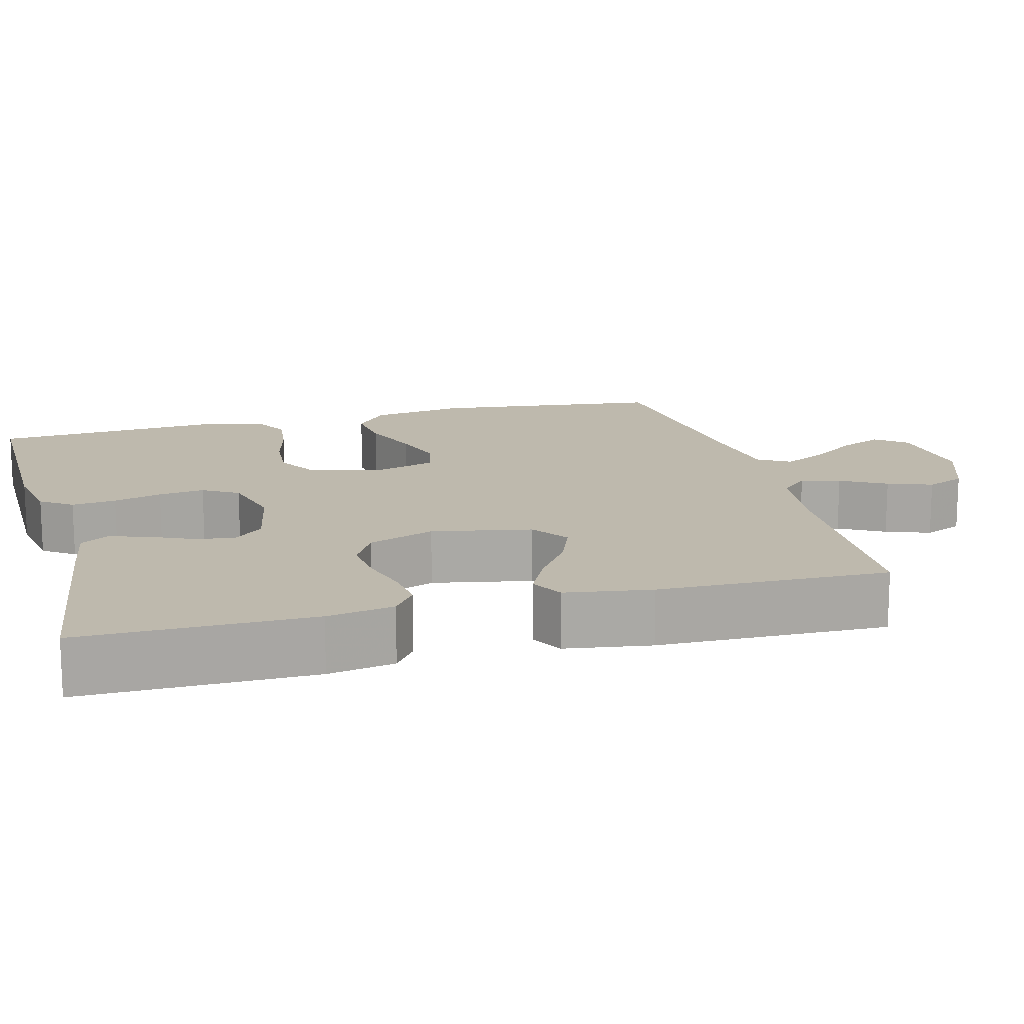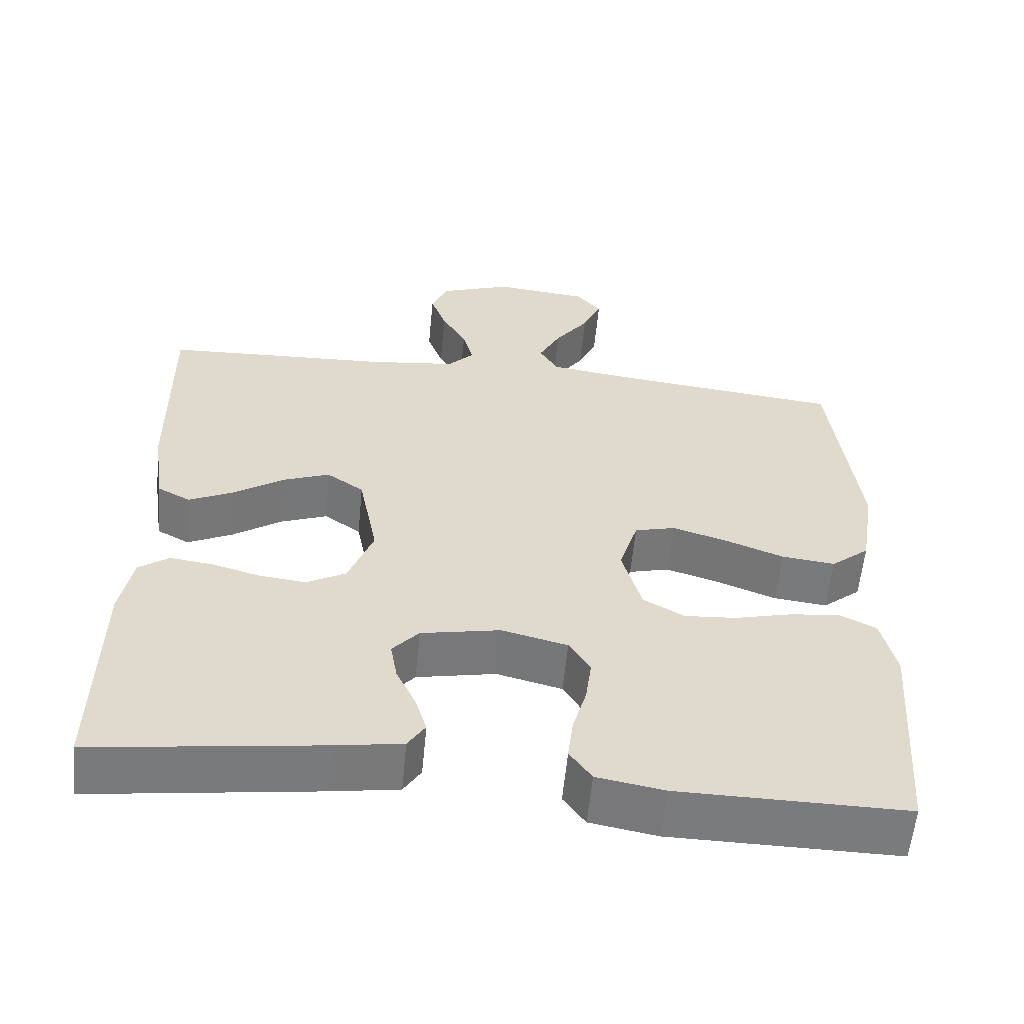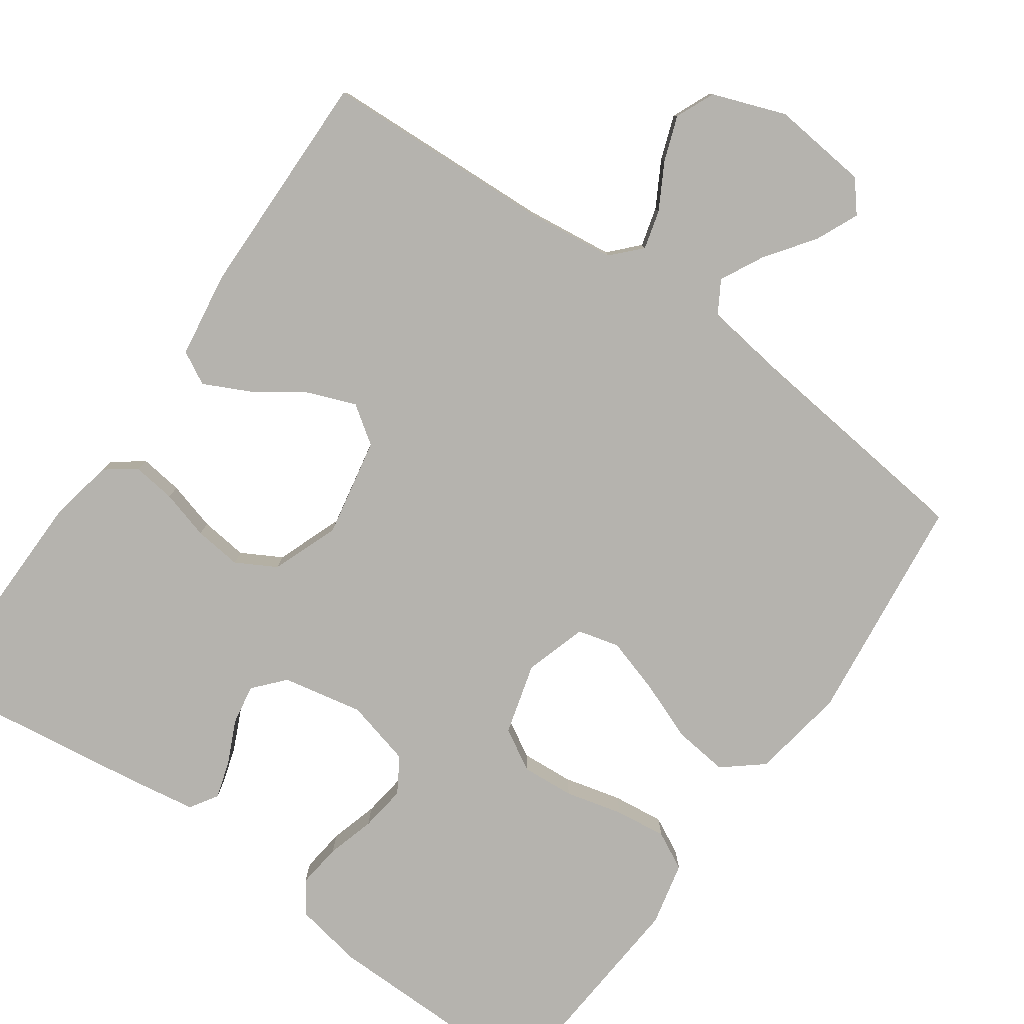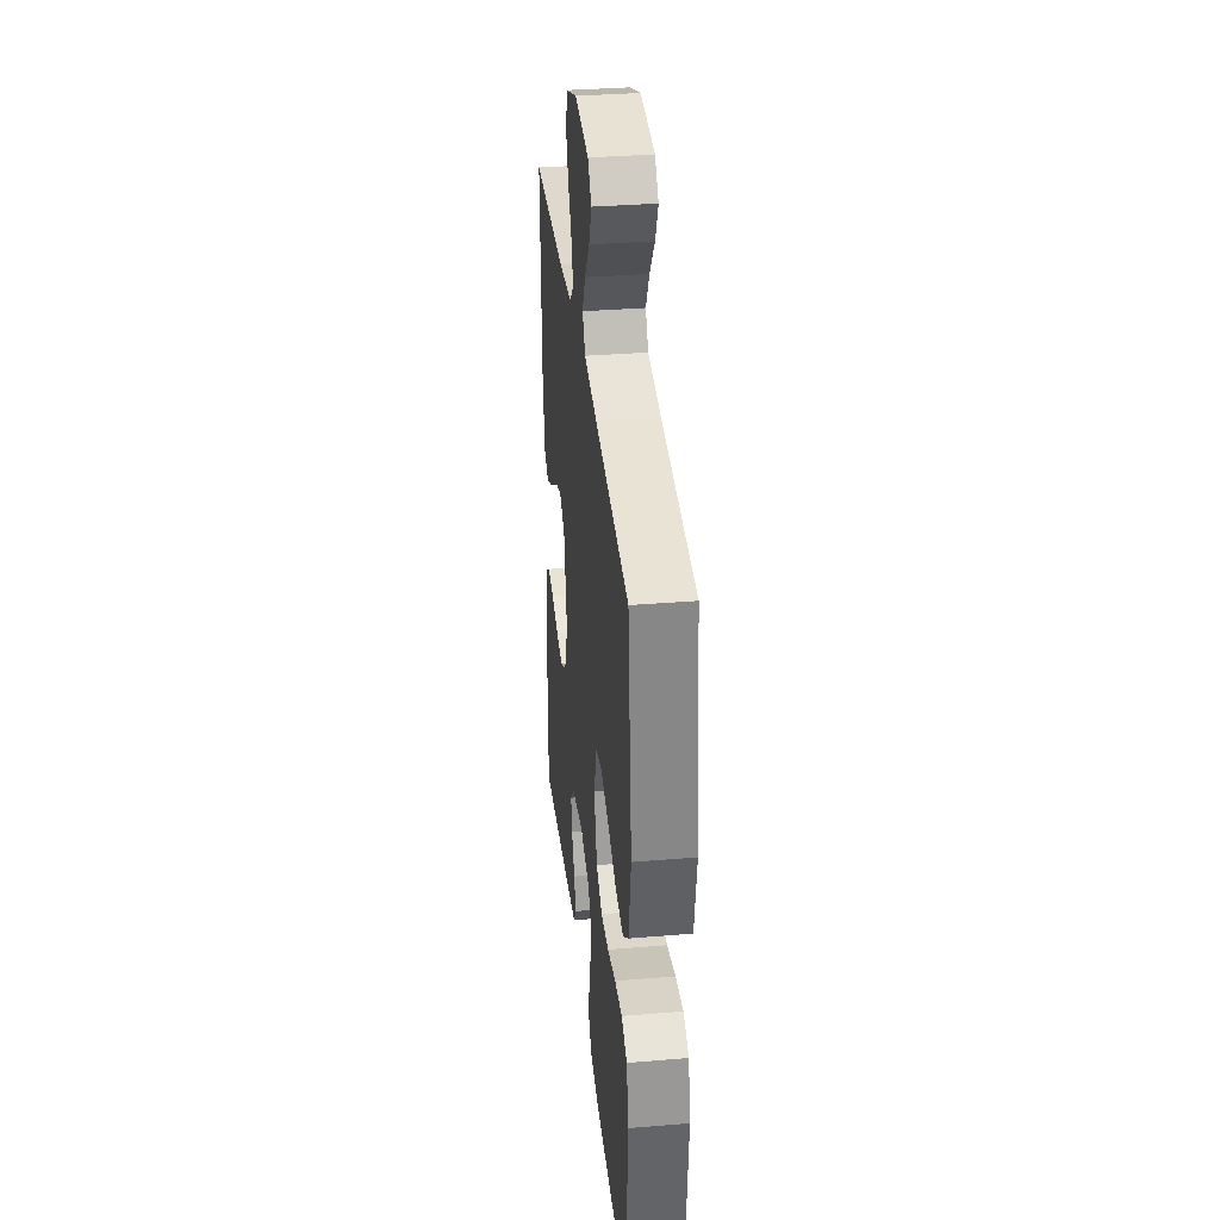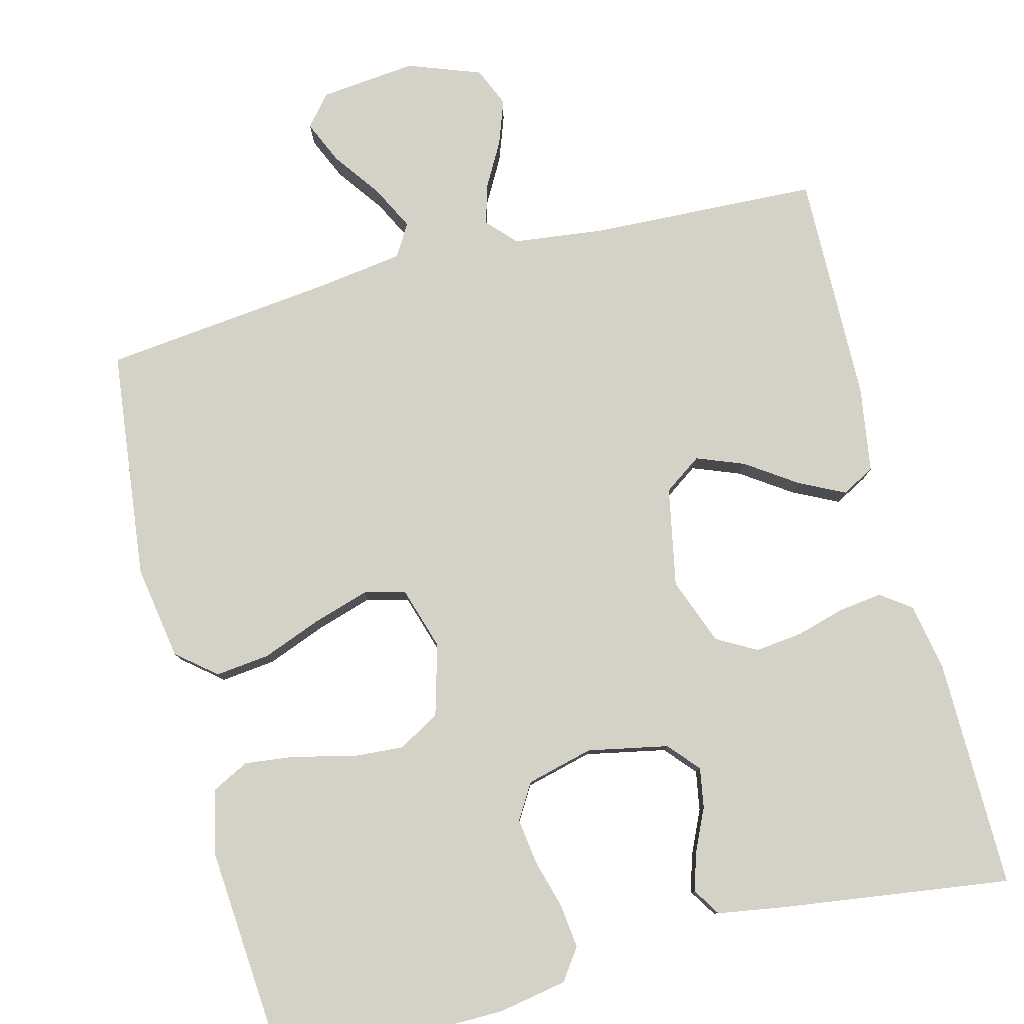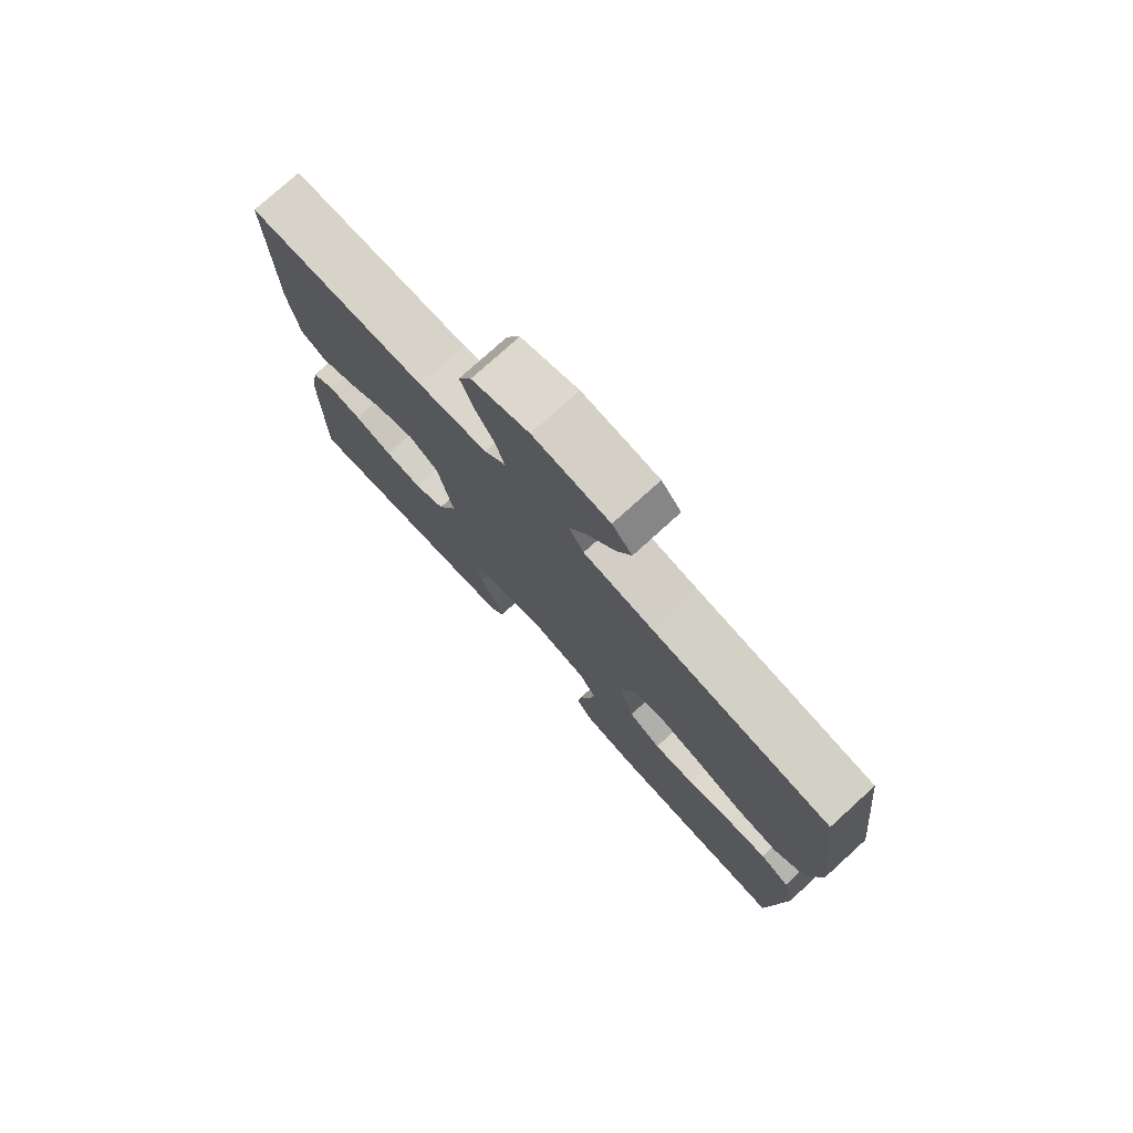
<metadata>
{"format":"obj","ext":"obj","renderer":"f3d","projection":"perspective","resolution":1024,"background":"white","views":[{"elev":15.1,"azim":-104.9,"up":"+Y"},{"elev":-58.3,"azim":-5.5,"up":"+Z"},{"elev":-79.9,"azim":-35.3,"up":"+Y"},{"elev":34.7,"azim":83.7,"up":"+Z"},{"elev":79.8,"azim":165.6,"up":"+Y"},{"elev":77.0,"azim":47.8,"up":"+Z"}]}
</metadata>
<code>
v -0.5 0.07 0.5
v -0.2 0.07 0.514
v -0.084 0.07 0.528
v -0.049 0.07 0.565
v -0.063 0.07 0.616
v -0.096 0.07 0.675
v -0.117 0.07 0.733
v -0.095 0.07 0.784
v 0 0.07 0.819
v 0.126 0.07 0.806
v 0.159 0.07 0.766
v 0.134 0.07 0.71
v 0.089 0.07 0.648
v 0.06 0.07 0.591
v 0.085 0.07 0.549
v 0.2 0.07 0.533
v 0.5 0.07 0.5
v 0.535 0.07 0.2
v 0.515 0.07 0.077
v 0.464 0.07 0.035
v 0.393 0.07 0.043
v 0.315 0.07 0.073
v 0.243 0.07 0.095
v 0.189 0.07 0.081
v 0.164 0.07 0
v 0.19 0.07 -0.093
v 0.244 0.07 -0.124
v 0.313 0.07 -0.119
v 0.388 0.07 -0.1
v 0.455 0.07 -0.092
v 0.504 0.07 -0.117
v 0.523 0.07 -0.2
v 0.5 0.07 -0.5
v 0.2 0.07 -0.497
v 0.111 0.07 -0.481
v 0.082 0.07 -0.44
v 0.089 0.07 -0.382
v 0.107 0.07 -0.319
v 0.115 0.07 -0.259
v 0.087 0.07 -0.213
v 0 0.07 -0.191
v -0.105 0.07 -0.212
v -0.14 0.07 -0.252
v -0.131 0.07 -0.304
v -0.105 0.07 -0.36
v -0.09 0.07 -0.409
v -0.113 0.07 -0.445
v -0.2 0.07 -0.459
v -0.5 0.07 -0.5
v -0.497 0.07 -0.2
v -0.481 0.07 -0.113
v -0.441 0.07 -0.084
v -0.385 0.07 -0.091
v -0.321 0.07 -0.109
v -0.259 0.07 -0.116
v -0.207 0.07 -0.087
v -0.174 0.07 0
v -0.199 0.07 0.129
v -0.248 0.07 0.163
v -0.31 0.07 0.139
v -0.376 0.07 0.094
v -0.435 0.07 0.065
v -0.478 0.07 0.088
v -0.495 0.07 0.2
v -0.5 0 0.5
v -0.2 0 0.514
v -0.084 0 0.528
v -0.049 0 0.565
v -0.063 0 0.616
v -0.096 0 0.675
v -0.117 0 0.733
v -0.095 0 0.784
v 0 0 0.819
v 0.126 0 0.806
v 0.159 0 0.766
v 0.134 0 0.71
v 0.089 0 0.648
v 0.06 0 0.591
v 0.085 0 0.549
v 0.2 0 0.533
v 0.5 0 0.5
v 0.535 0 0.2
v 0.515 0 0.077
v 0.464 0 0.035
v 0.393 0 0.043
v 0.315 0 0.073
v 0.243 0 0.095
v 0.189 0 0.081
v 0.164 0 0
v 0.19 0 -0.093
v 0.244 0 -0.124
v 0.313 0 -0.119
v 0.388 0 -0.1
v 0.455 0 -0.092
v 0.504 0 -0.117
v 0.523 0 -0.2
v 0.5 0 -0.5
v 0.2 0 -0.497
v 0.111 0 -0.481
v 0.082 0 -0.44
v 0.089 0 -0.382
v 0.107 0 -0.319
v 0.115 0 -0.259
v 0.087 0 -0.213
v 0 0 -0.191
v -0.105 0 -0.212
v -0.14 0 -0.252
v -0.131 0 -0.304
v -0.105 0 -0.36
v -0.09 0 -0.409
v -0.113 0 -0.445
v -0.2 0 -0.459
v -0.5 0 -0.5
v -0.497 0 -0.2
v -0.481 0 -0.113
v -0.441 0 -0.084
v -0.385 0 -0.091
v -0.321 0 -0.109
v -0.259 0 -0.116
v -0.207 0 -0.087
v -0.174 0 0
v -0.199 0 0.129
v -0.248 0 0.163
v -0.31 0 0.139
v -0.376 0 0.094
v -0.435 0 0.065
v -0.478 0 0.088
v -0.495 0 0.2
f 63 64 1 2
f 60 61 62 63
f 59 60 63 2
f 58 59 2 3
f 57 58 3 4
f 51 52 53 54
f 51 54 55
f 50 51 55
f 49 50 55
f 48 49 55 56
f 44 45 46 47
f 43 44 47 48
f 35 36 37 38
f 35 38 39
f 34 35 39
f 33 34 39
f 32 33 39 40
f 28 29 30 31
f 27 28 31 32
f 19 20 21 22
f 19 22 23
f 16 17 18 19
f 15 16 19 23
f 14 15 23 24
f 10 11 12 13
f 10 13 14
f 9 10 14
f 5 6 7 8
f 4 5 8 9
f 43 48 56 57
f 42 43 57 4
f 41 42 4 9
f 27 32 40 41
f 26 27 41
f 25 26 41
f 24 25 41
f 9 14 24 41
f 66 65 128 127
f 127 126 125 124
f 66 127 124 123
f 67 66 123 122
f 68 67 122 121
f 118 117 116 115
f 119 118 115
f 119 115 114
f 119 114 113
f 120 119 113 112
f 111 110 109 108
f 112 111 108 107
f 102 101 100 99
f 103 102 99
f 103 99 98
f 103 98 97
f 104 103 97 96
f 95 94 93 92
f 96 95 92 91
f 86 85 84 83
f 87 86 83
f 83 82 81 80
f 87 83 80 79
f 88 87 79 78
f 77 76 75 74
f 78 77 74
f 78 74 73
f 72 71 70 69
f 73 72 69 68
f 121 120 112 107
f 68 121 107 106
f 73 68 106 105
f 105 104 96 91
f 105 91 90
f 105 90 89
f 105 89 88
f 105 88 78 73
f 1 65 66 2
f 2 66 67 3
f 3 67 68 4
f 4 68 69 5
f 5 69 70 6
f 6 70 71 7
f 7 71 72 8
f 8 72 73 9
f 9 73 74 10
f 10 74 75 11
f 11 75 76 12
f 12 76 77 13
f 13 77 78 14
f 14 78 79 15
f 15 79 80 16
f 16 80 81 17
f 17 81 82 18
f 18 82 83 19
f 19 83 84 20
f 20 84 85 21
f 21 85 86 22
f 22 86 87 23
f 23 87 88 24
f 24 88 89 25
f 25 89 90 26
f 26 90 91 27
f 27 91 92 28
f 28 92 93 29
f 29 93 94 30
f 30 94 95 31
f 31 95 96 32
f 32 96 97 33
f 33 97 98 34
f 34 98 99 35
f 35 99 100 36
f 36 100 101 37
f 37 101 102 38
f 38 102 103 39
f 39 103 104 40
f 40 104 105 41
f 41 105 106 42
f 42 106 107 43
f 43 107 108 44
f 44 108 109 45
f 45 109 110 46
f 46 110 111 47
f 47 111 112 48
f 48 112 113 49
f 49 113 114 50
f 50 114 115 51
f 51 115 116 52
f 52 116 117 53
f 53 117 118 54
f 54 118 119 55
f 55 119 120 56
f 56 120 121 57
f 57 121 122 58
f 58 122 123 59
f 59 123 124 60
f 60 124 125 61
f 61 125 126 62
f 62 126 127 63
f 63 127 128 64
f 64 128 65 1

</code>
